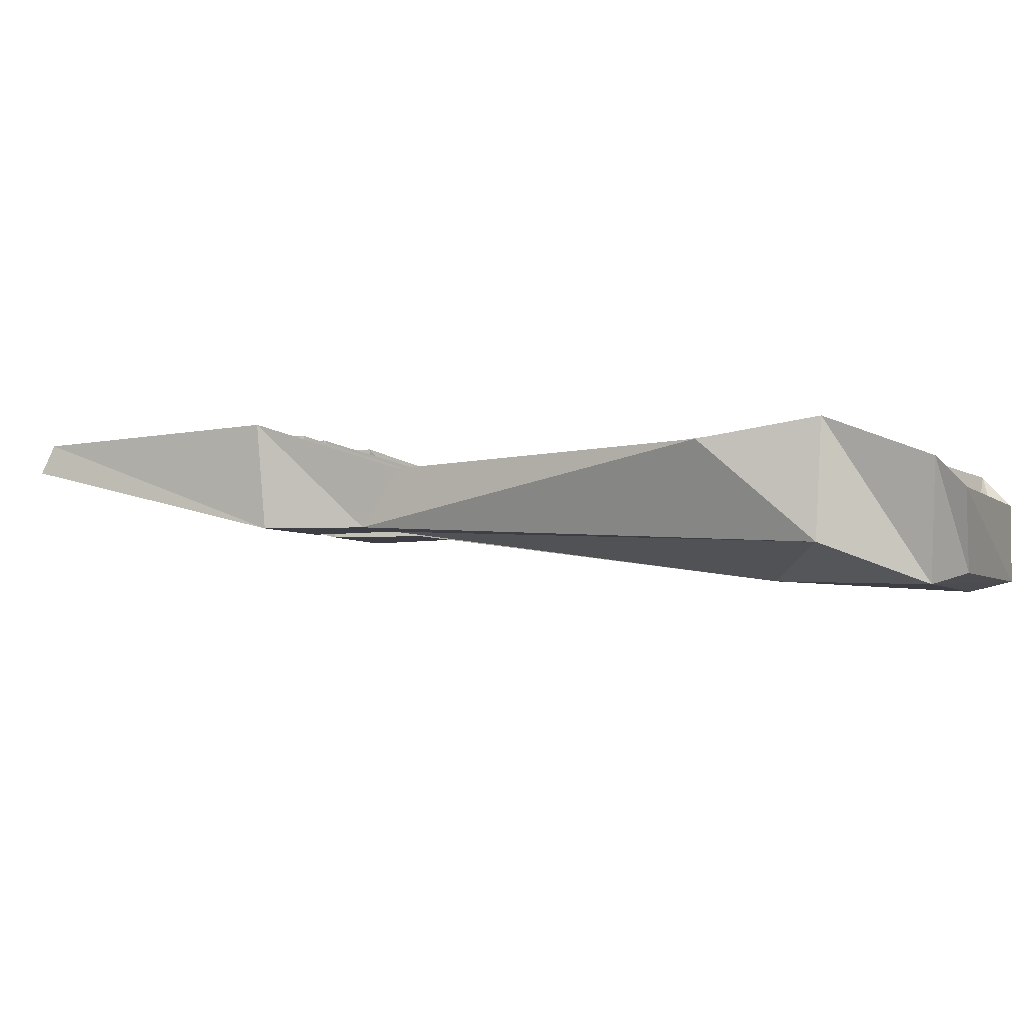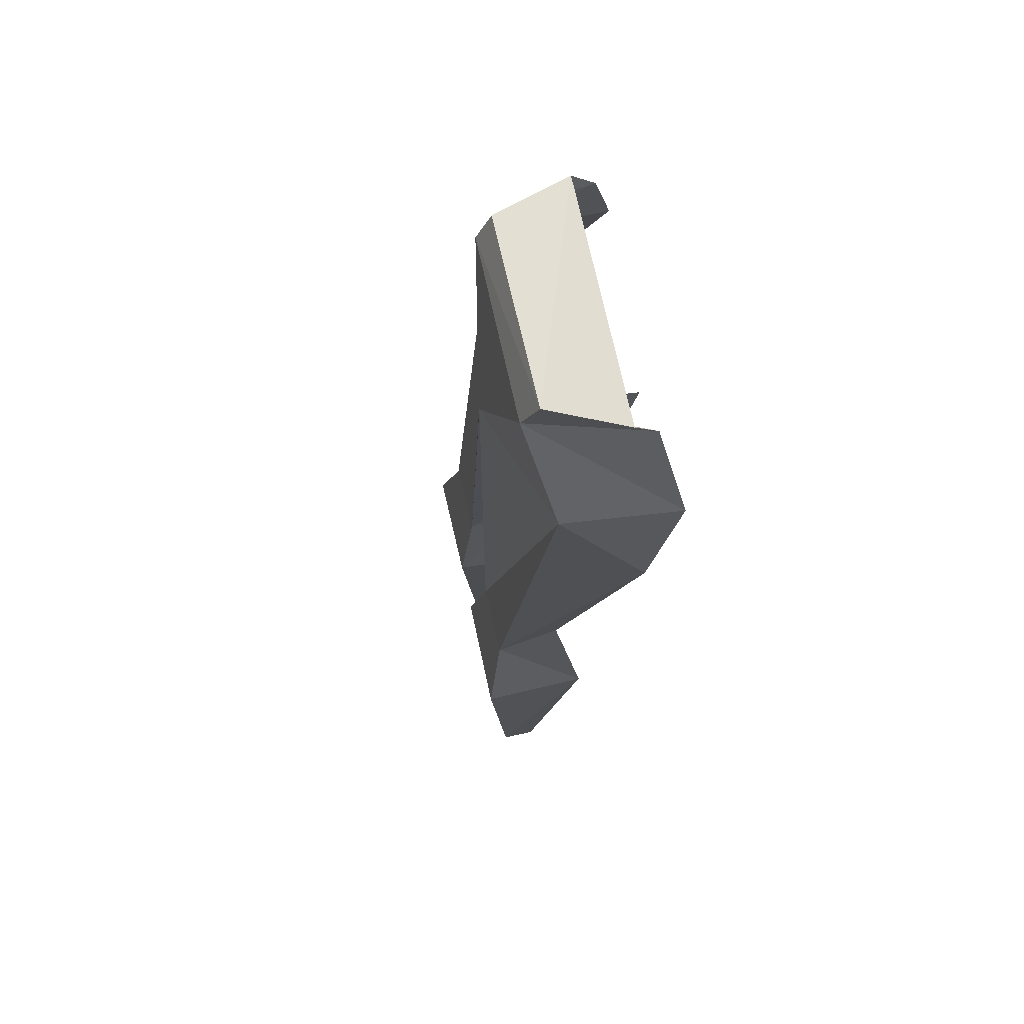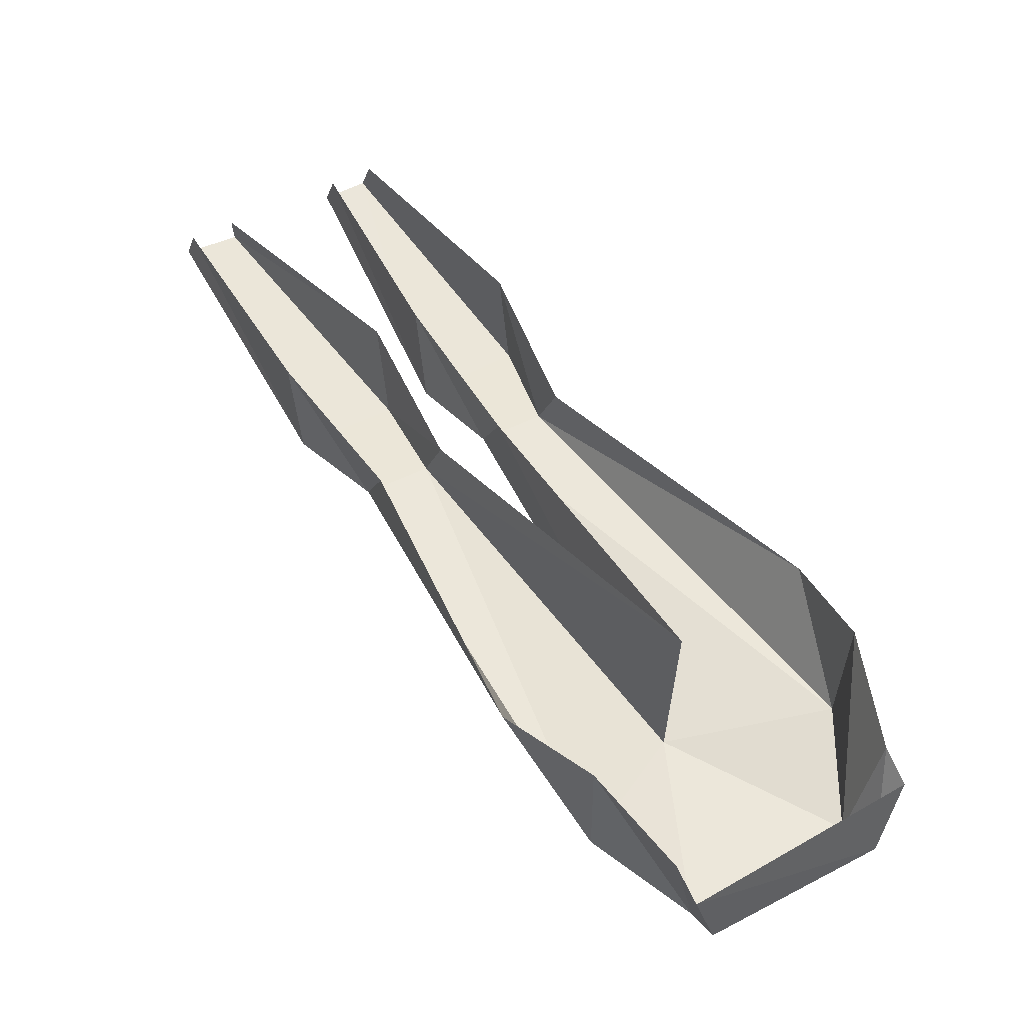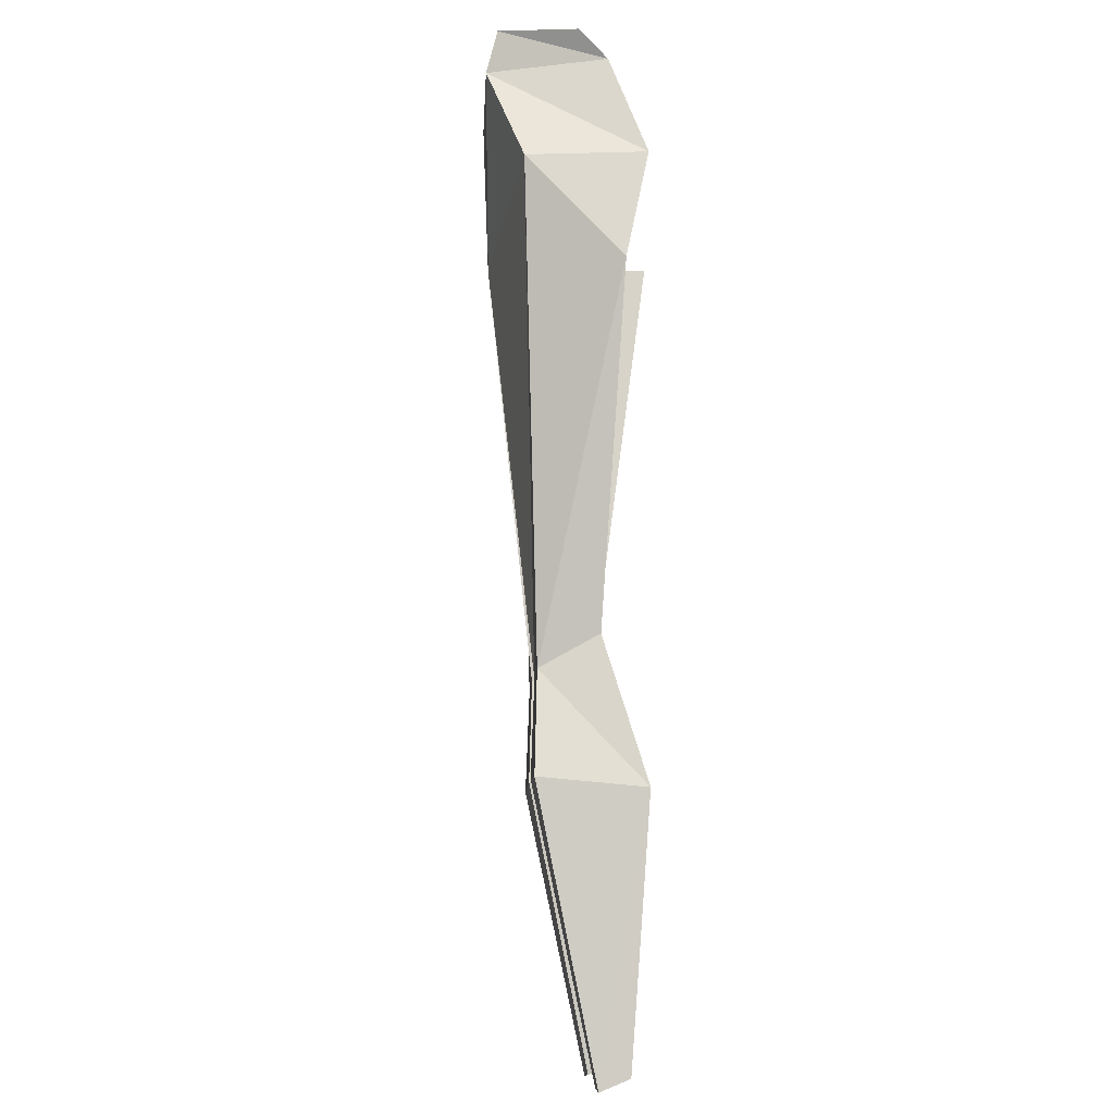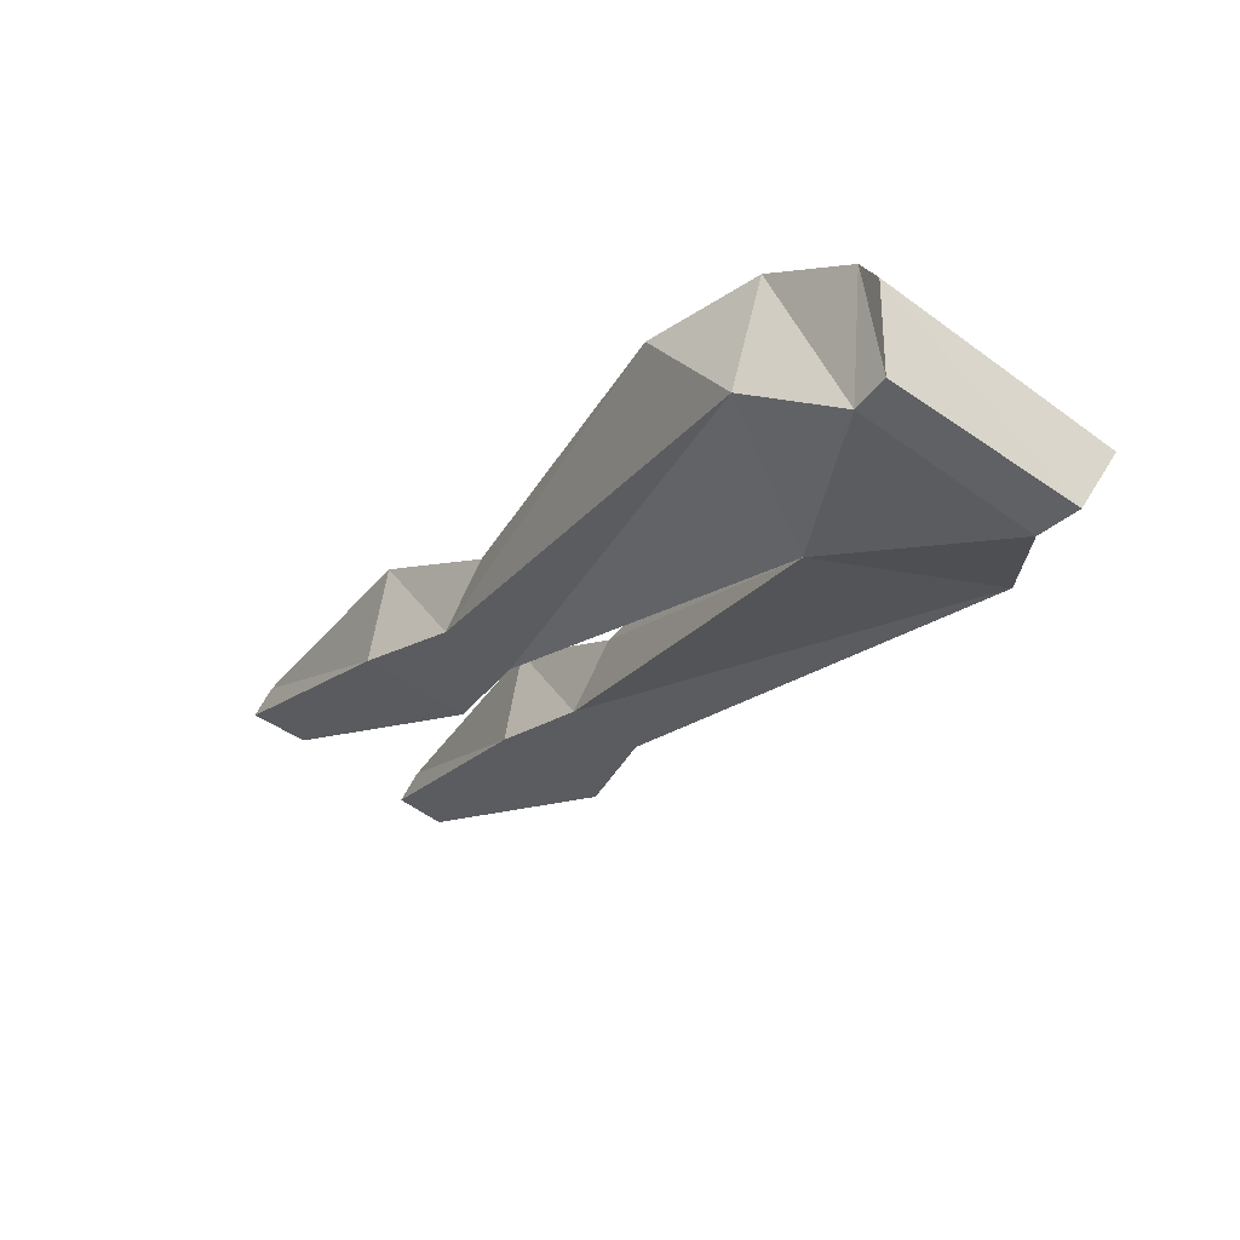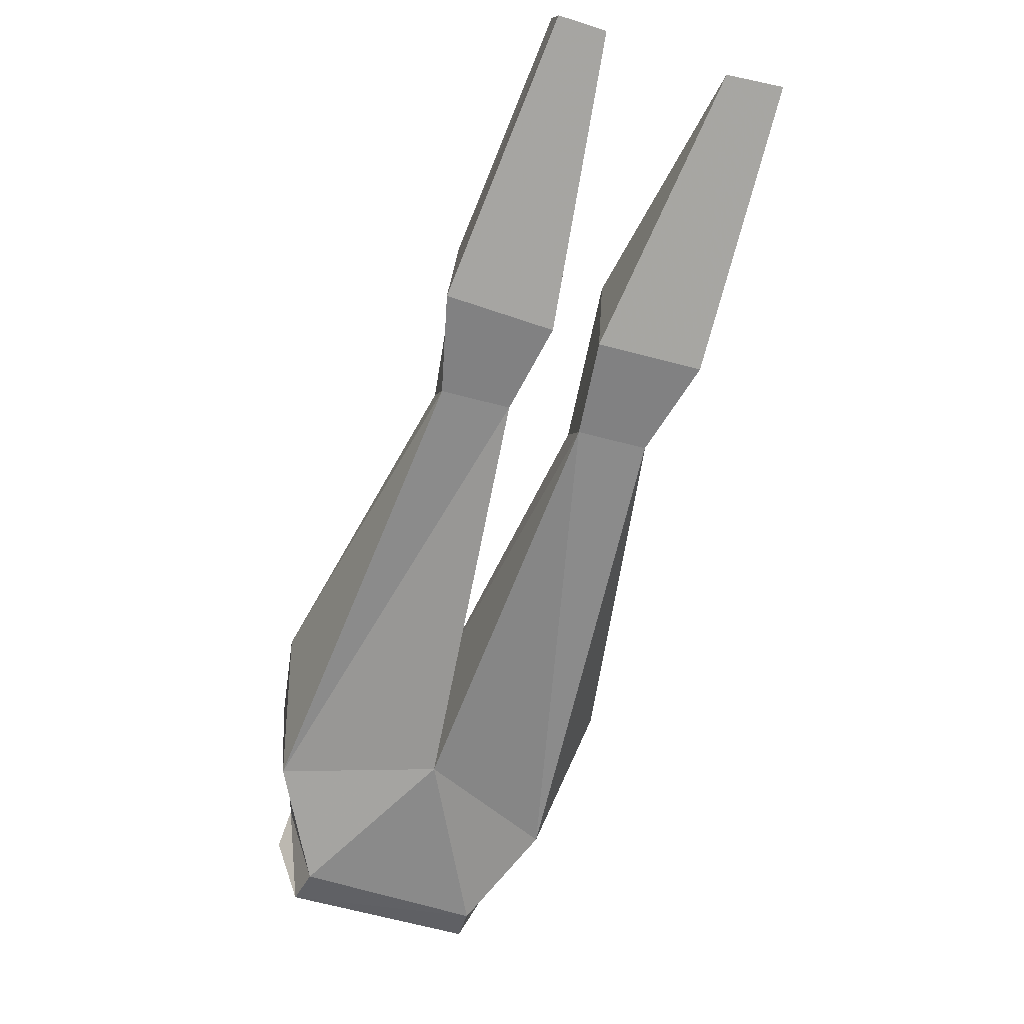
<metadata>
{"format":"obj","ext":"obj","renderer":"f3d","projection":"perspective","resolution":1024,"background":"white","views":[{"elev":-4.4,"azim":-31.5,"up":"+Y"},{"elev":33.2,"azim":74.5,"up":"+Z"},{"elev":46.4,"azim":3.4,"up":"+Y"},{"elev":-44.7,"azim":86.9,"up":"+Z"},{"elev":53.3,"azim":12.8,"up":"+Z"},{"elev":-60.4,"azim":-161.7,"up":"+Y"}]}
</metadata>
<code>
v 0.2969 -0.1328 0.2812
v 0.3125 -0.07031 0.2656
v 0.1562 -0.07031 0.3828
v 0.1719 -0.1328 0.3672
v 0.1562 -0.1406 0.3438
v 0.2734 -0.1406 0.2578
v 0.2969 -0.04688 0.25
v 0.1406 -0.04688 0.3672
v 0.07812 -0.01562 0.3125
v 0.007812 -0.03125 0.25
v 0.07812 -0.1094 0.3047
v 0.1328 -0.1328 0.1875
v 0.2656 -0.1094 0.1641
v 0.2734 -0.01562 0.1641
v 0.2344 -0.03125 0.08594
v 0.01562 -0.08594 -0.1328
v 0.03125 -0.03906 -0.1094
v -0.02344 0 -0.2109
v -0.01562 -0.08594 -0.2109
v -0.1641 -0.03125 -0.3828
v -0.1562 -0.007812 -0.375
v -0.03125 -0.08594 -0.1016
v -0.08594 -0.08594 -0.1562
v -0.1953 -0.03125 -0.3594
v -0.1875 -0.007812 -0.3516
v -0.09375 0 -0.1641
v -0.01562 -0.03906 -0.07031
v 0.1406 -0.007812 0.1875
v -0.07812 -0.08594 -0.0625
v -0.0625 -0.03906 -0.03906
v -0.1172 -0.08594 -0.1328
v -0.125 0 -0.1406
v -0.2734 -0.03125 -0.2969
v -0.2734 -0.007812 -0.2891
v -0.125 -0.08594 -0.03125
v -0.1875 -0.08594 -0.08594
v -0.3125 -0.03125 -0.2734
v -0.3047 -0.007812 -0.2656
v -0.1953 0 -0.08594
v -0.1094 -0.03906 0
f 1 2 3
f 1 3 4
f 1 4 5
f 1 5 6
f 1 6 7
f 1 7 2
f 8 5 4
f 8 4 3
f 9 11 5
f 9 5 8
f 5 11 12
f 5 12 6
f 6 12 13
f 6 13 14
f 6 14 7
f 18 16 19
f 18 19 20
f 18 20 21
f 16 22 19
f 19 22 23
f 19 23 20
f 20 23 24
f 24 23 25
f 25 23 26
f 26 23 22
f 30 31 32
f 32 31 33
f 32 33 34
f 29 35 31
f 31 35 36
f 31 36 33
f 33 36 37
f 37 36 38
f 38 36 39
f 39 36 35
f 9 10 11
f 13 15 14
f 15 13 16
f 15 16 17
f 17 16 18
f 12 22 13
f 13 22 16
f 26 22 27
f 27 22 12
f 27 12 28
f 28 12 29
f 28 29 30
f 30 29 31
f 29 12 11
f 29 11 35
f 39 35 40
f 40 35 10
f 10 35 11

</code>
